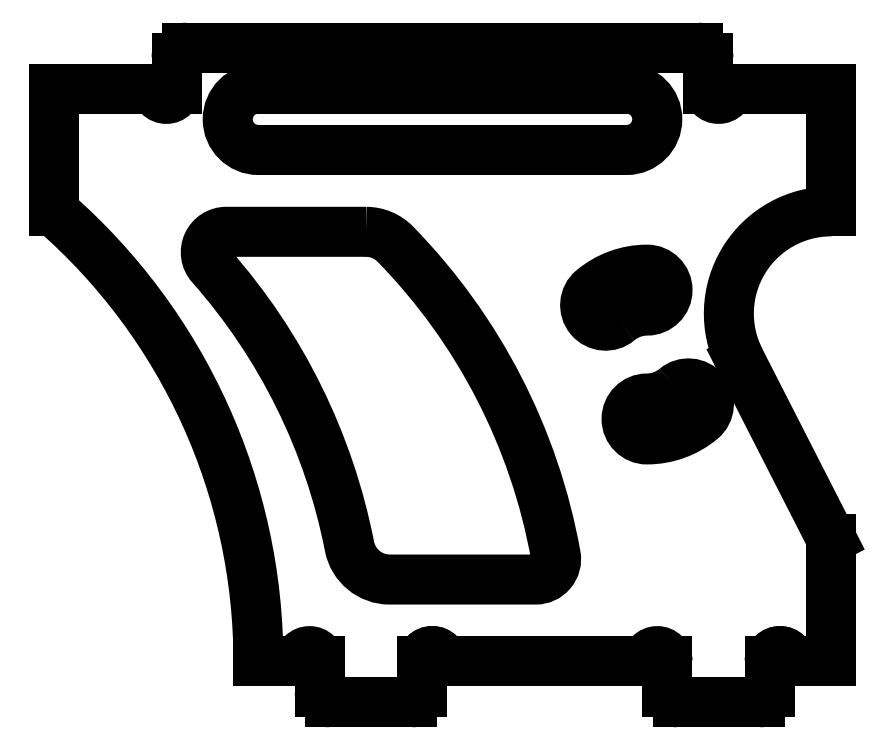
<metadata>
{"format":"dxf","ext":"dxf","renderer":"ezdxf+matplotlib","layout":"modelspace","background":"white","min_lineweight":24,"dpi":150}
</metadata>
<code>
0
SECTION
2
ENTITIES
0
ARC
8
0
10
-50.5
20
2
30
6.184e-15
40
0.5
210
1.225e-16
220
0
230
-1
50
0
51
180
0
ARC
8
0
10
49.5
20
0.5
30
-5.613e-17
40
0.5
210
1.021e-17
220
1.541e-32
230
1
50
-90
51
0
0
LINE
8
0
10
60
20
30
30
-9.861e-31
11
42
21
30
31
-9.861e-31
0
LINE
8
0
10
62
20
2
30
0
11
62
21
0.5
31
0
0
LINE
8
0
10
63.5
20
32
30
-3.674e-16
11
38.5
21
32
31
-3.674e-16
0
LWPOLYLINE
8
0
90
4
70
1
43
0
10
60
20
30
42
-1
10
60
20
27
10
42
20
27
42
-1
10
42
20
30
0
ARC
8
0
10
63.5
20
31.5
30
-2.755e-16
40
0.5
210
4.93e-31
220
1.837e-16
230
1
50
0
51
90
0
LWPOLYLINE
8
0
90
8
70
1
43
0
10
47.26
20
23
42
-0.202
10
48.69
20
22.4
42
-0.1499
10
56.54
20
7.177
42
-0.4674
10
55.55
20
6
10
48.42
20
6
42
-0.3586
10
46.45
20
7.615
42
0.1334
10
39.68
20
21.34
42
-0.6461
10
40.43
20
23
0
LINE
8
0
10
66.5
20
1.006e-15
30
-5.613e-17
11
62.5
21
-3.365e-15
31
-5.103e-18
0
LINE
8
0
10
64
20
30
30
-9.861e-31
11
64
21
31.5
31
-2.755e-16
0
LINE
8
0
10
70
20
8
30
-7.348e-16
11
65.55
21
16.73
31
1.061e-15
0
ARC
8
0
10
64.5
20
30
30
-9.861e-31
40
0.5
210
0
220
1.5e-32
230
1
50
-180
51
0
0
LINE
8
0
10
61
20
2
30
0
11
51
21
2
31
6.123e-17
0
LINE
8
0
10
50
20
2
30
-6.123e-17
11
50
21
0.5
31
-6.123e-17
0
LINE
8
0
10
70
20
24
30
2.449e-16
11
70
21
30
31
-7.348e-16
0
LINE
8
0
10
67
20
2
30
-6.123e-17
11
67
21
0.5
31
-6.123e-17
0
LINE
8
0
10
70
20
2
30
-7.348e-16
11
70
21
8
31
-7.348e-16
0
ARC
8
0
10
66.5
20
0.5
30
-5.613e-17
40
0.5
210
1.021e-17
220
1.541e-32
230
1
50
-90
51
0
0
LINE
8
0
10
65
20
30
30
-9.861e-31
11
70
21
30
31
2.449e-16
0
ARC
8
0
10
70
20
19
30
1.061e-15
40
5
210
8.702e-31
220
1.633e-16
230
1
50
90
51
207
0
ARC
8
0
10
-67.5
20
2
30
8.266e-15
40
0.5
210
1.225e-16
220
0
230
-1
50
0
51
180
0
ARC
8
0
10
62.5
20
0.5
30
-5.103e-18
40
0.5
210
1.021e-17
220
-1.889e-32
230
1
50
180
51
270
0
ARC
8
0
10
-67.5
20
2
30
8.266e-15
40
0.5
210
1.225e-16
220
0
230
-1
50
0
51
180
0
LINE
8
0
10
42
20
2
30
0
11
44
21
2
31
0
0
ARC
8
0
10
61.5
20
2
30
0
40
0.5
210
0
220
0
230
1
50
0
51
180
0
ARC
8
0
10
44.5
20
2
30
0
40
0.5
210
0
220
0
230
1
50
0
51
180
0
LINE
8
0
10
68
20
2
30
6.123e-17
11
70
21
2
31
-7.348e-16
0
LINE
8
0
10
45
20
2
30
0
11
45
21
0.5
31
0
0
ARC
8
0
10
45.5
20
0.5
30
-5.103e-18
40
0.5
210
1.021e-17
220
-1.889e-32
230
1
50
180
51
270
0
ARC
8
0
10
-50.5
20
2
30
6.184e-15
40
0.5
210
1.225e-16
220
0
230
-1
50
0
51
180
0
LINE
8
0
10
49.5
20
1.006e-15
30
-5.613e-17
11
45.5
21
-3.365e-15
31
-5.103e-18
0
ARC
8
0
10
38.5
20
31.5
30
-9.491e-16
40
0.5
210
-8.369e-31
220
-1.163e-15
230
1
50
90
51
180
0
LINE
8
0
10
37
20
30
30
-2.572e-15
11
32
21
30
31
-2.572e-15
0
LINE
8
0
10
32
20
24
30
2.449e-16
11
32
21
30
31
-2.572e-15
0
LINE
8
0
10
38
20
31.5
30
-9.491e-16
11
38
21
30
31
-2.694e-15
0
ARC
8
0
10
12.8
20
2
30
7.152e-16
40
29.2
210
2.449e-17
220
0
230
1
50
0
51
48.89
0
ARC
8
0
10
-37.5
20
30
30
-1.959e-15
40
0.5
210
-1.225e-16
220
-3e-32
230
-1
50
-180
51
0
0
LWPOLYLINE
8
0
90
4
70
1
43
0
10
59.62
20
18.65
42
-0.1763
10
61
20
19.15
42
1
10
61
20
21.15
42
0.1763
10
58.33
20
20.18
42
1
0
ARC
8
0
10
61
20
17
30
0
40
3.15
210
0
220
-0
230
1
50
90
51
130
0
LWPOLYLINE
8
0
90
4
70
1
43
0
10
62.38
20
15.35
42
-0.1763
10
61
20
14.85
42
1
10
61
20
12.85
42
0.1763
10
63.67
20
13.82
42
1
0
ARC
8
0
10
61
20
17
30
0
40
3.15
210
0
220
0
230
1
50
270
51
310
0
ENDSEC
0
EOF

</code>
